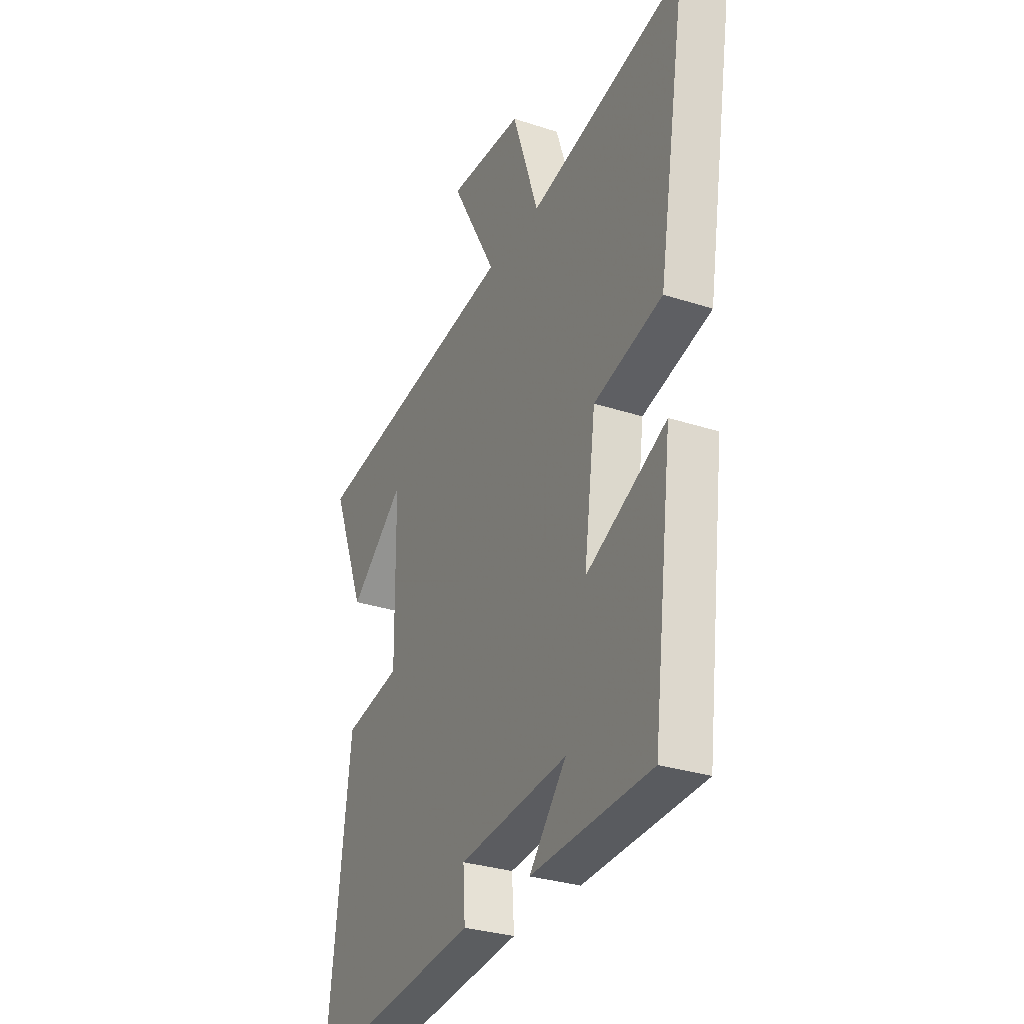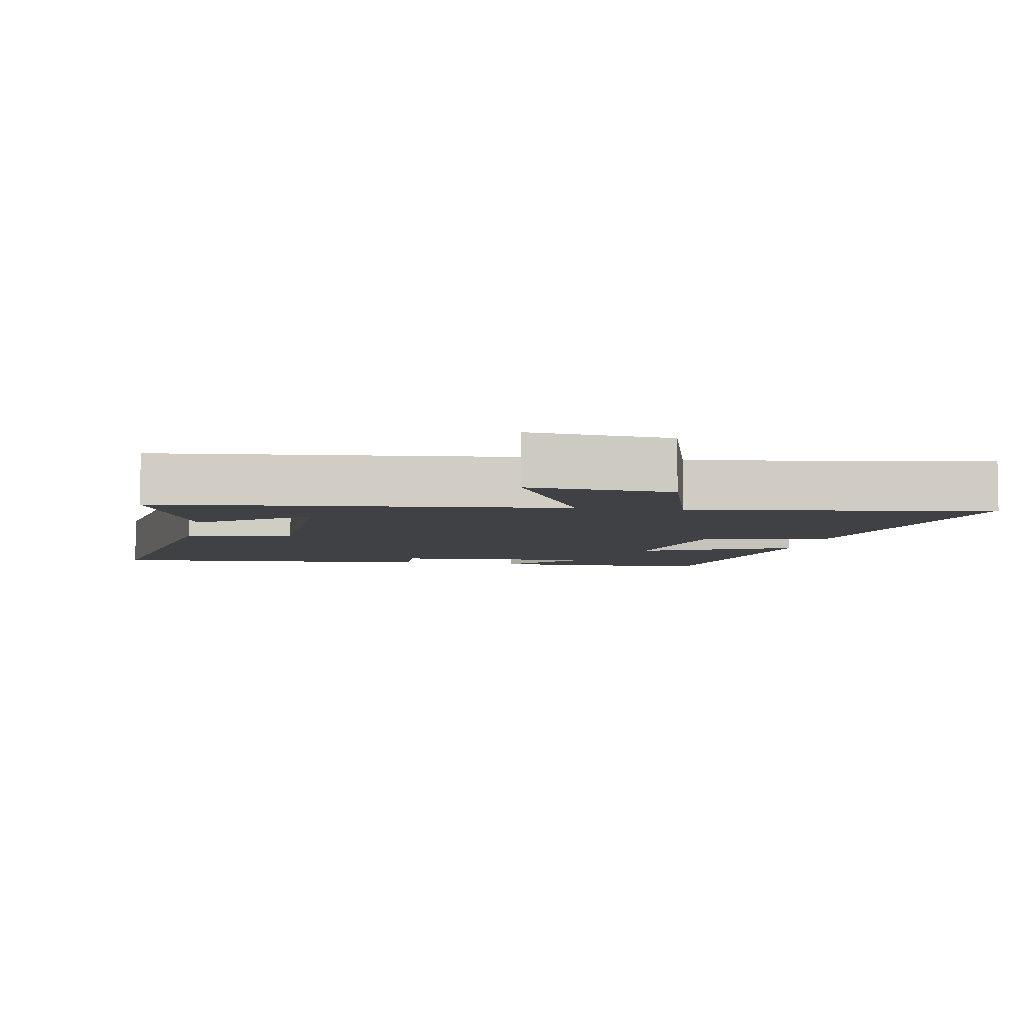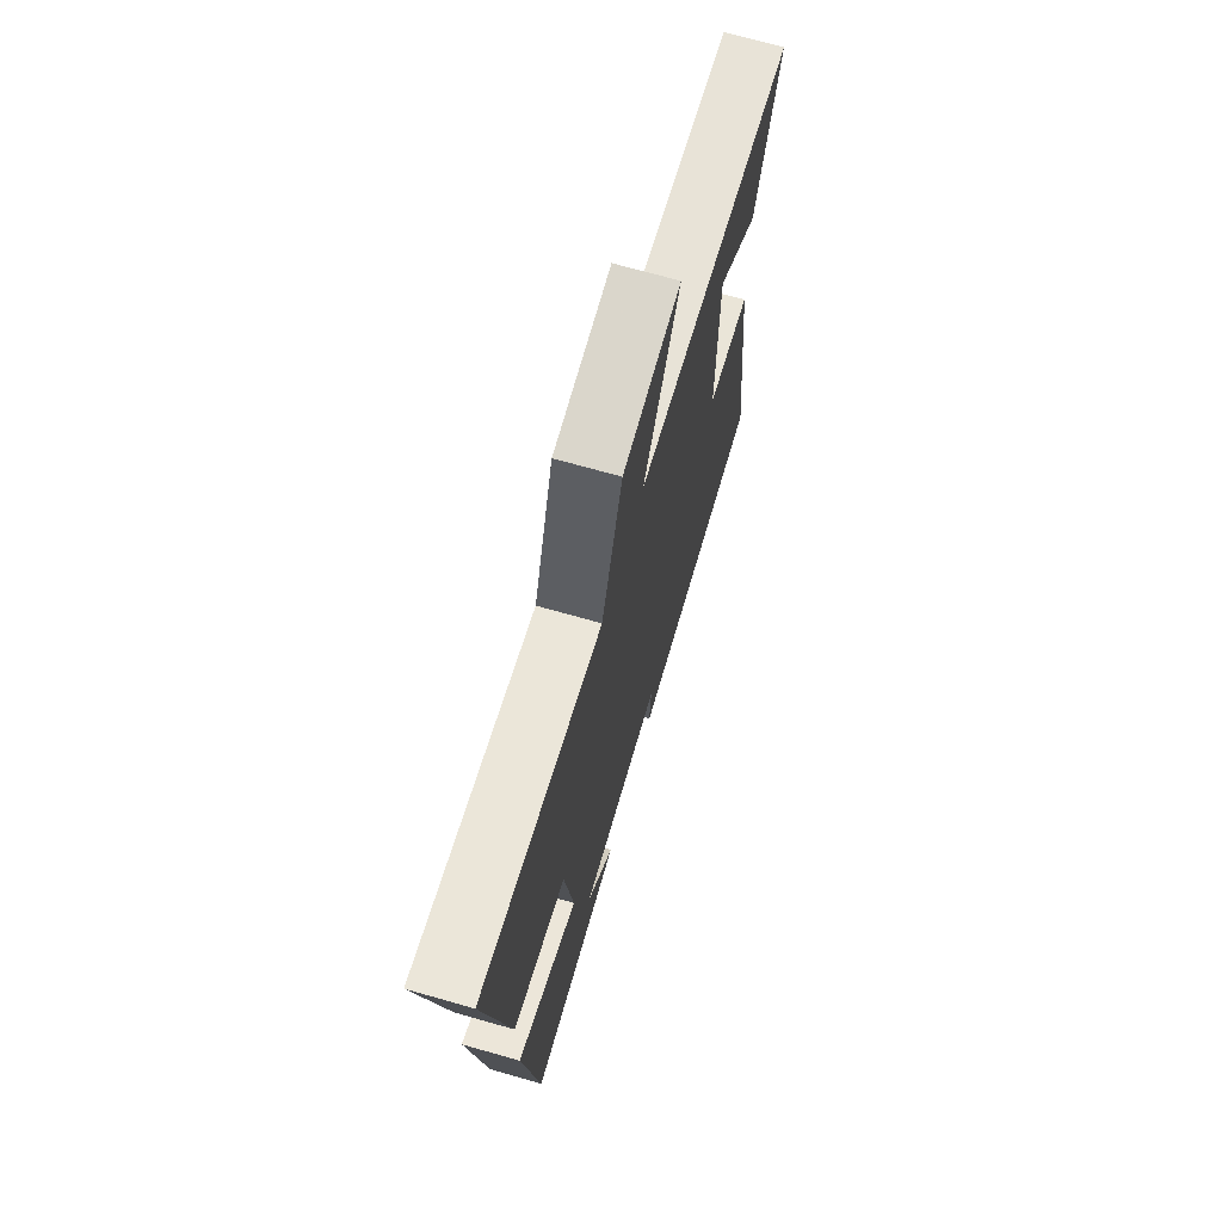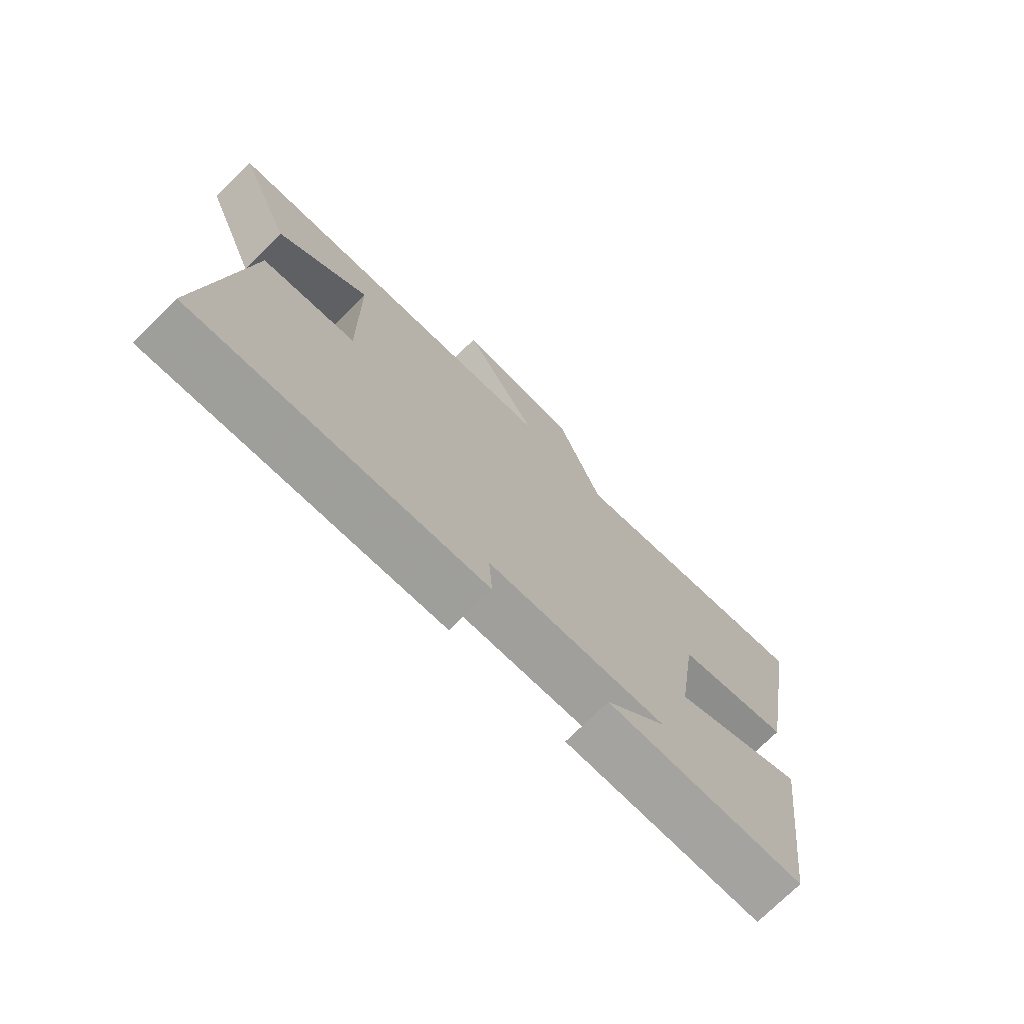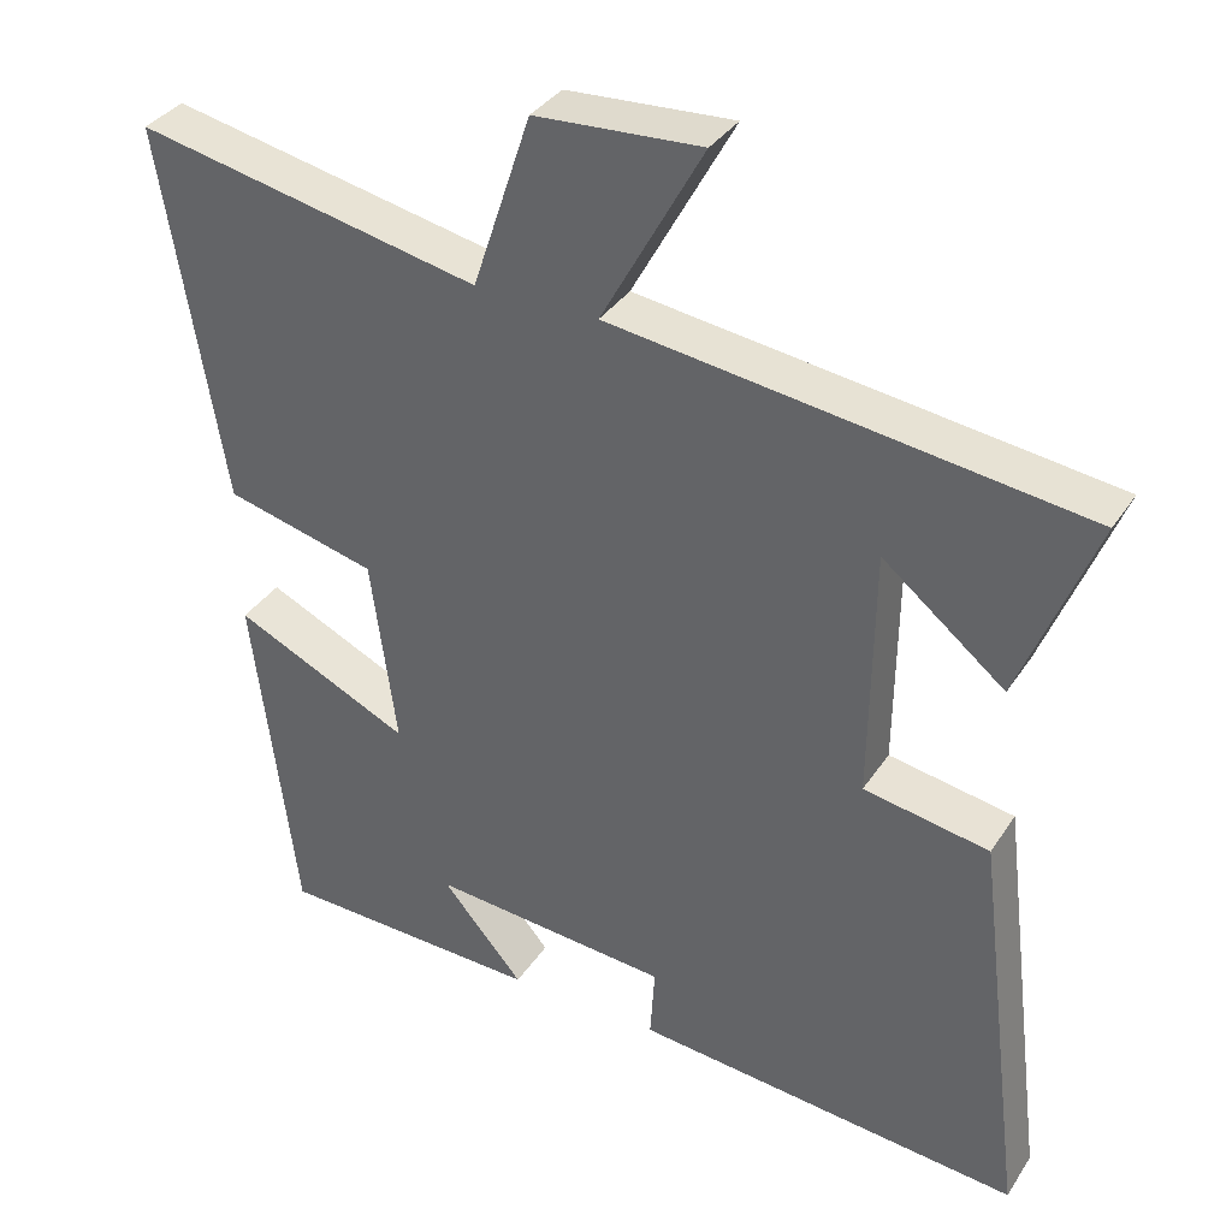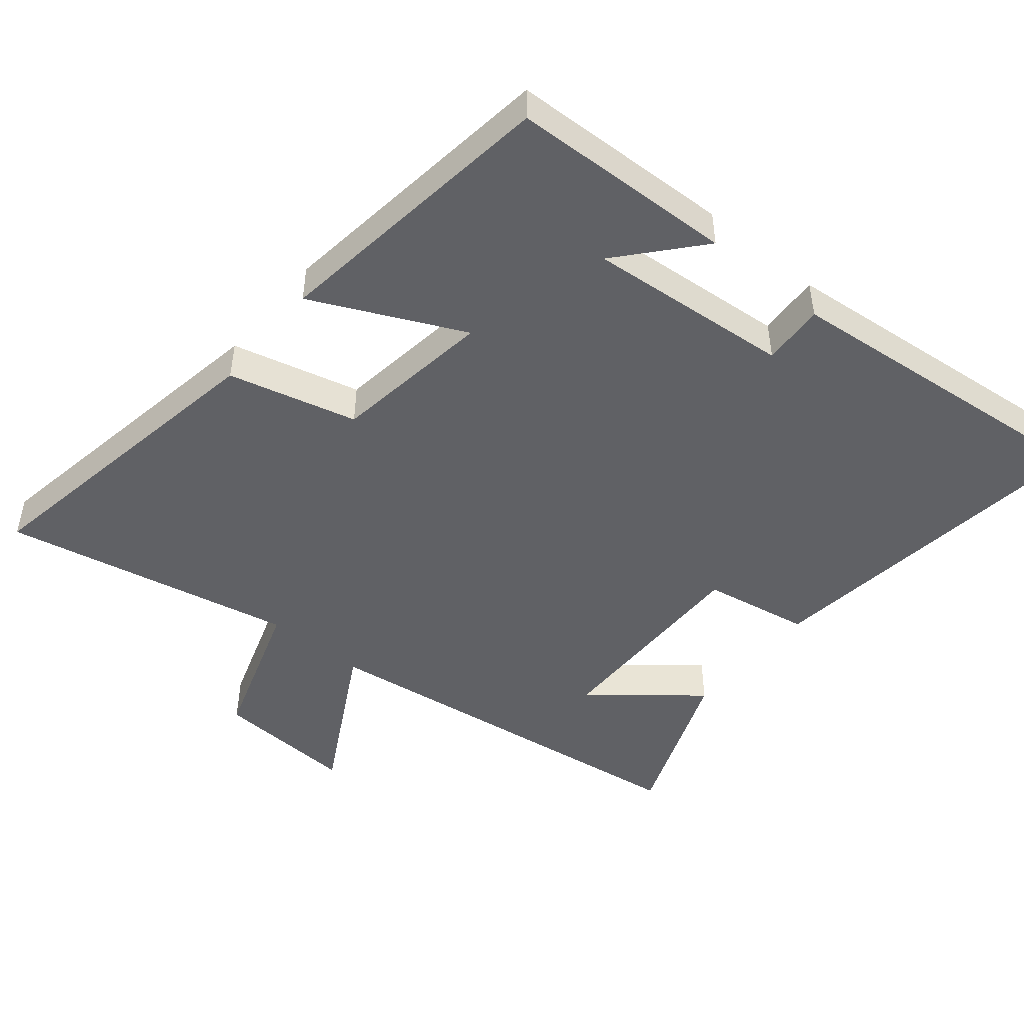
<metadata>
{"format":"obj","ext":"obj","renderer":"f3d","projection":"perspective","resolution":1024,"background":"white","views":[{"elev":-30.6,"azim":64.7,"up":"+Z"},{"elev":-5.8,"azim":-12.1,"up":"+Y"},{"elev":70.3,"azim":105.9,"up":"+Z"},{"elev":-74.4,"azim":-45.4,"up":"+Z"},{"elev":35.3,"azim":-151.2,"up":"+Z"},{"elev":-47.6,"azim":140.4,"up":"+Y"}]}
</metadata>
<code>
v 0.578 0.07 0.589
v 0.5 0.07 0.121
v 0.311 0.07 0.073
v 0.279 0.07 -0.163
v 0.5 0.07 -0.059
v 0.446 0.07 -0.488
v 0.116 0.07 -0.5
v 0.218 0.07 -0.382
v -0.082 0.07 -0.408
v -0.076 0.07 -0.5
v -0.563 0.07 -0.548
v -0.5 0.07 -0.038
v -0.343 0.07 -0.01
v -0.347 0.07 0.306
v -0.5 0.07 0.182
v -0.594 0.07 0.421
v -0.006 0.07 0.5
v -0.133 0.07 0.731
v 0.075 0.07 0.719
v 0.148 0.07 0.5
v 0.578 0 0.589
v 0.5 0 0.121
v 0.311 0 0.073
v 0.279 0 -0.163
v 0.5 0 -0.059
v 0.446 0 -0.488
v 0.116 0 -0.5
v 0.218 0 -0.382
v -0.082 0 -0.408
v -0.076 0 -0.5
v -0.563 0 -0.548
v -0.5 0 -0.038
v -0.343 0 -0.01
v -0.347 0 0.306
v -0.5 0 0.182
v -0.594 0 0.421
v -0.006 0 0.5
v -0.133 0 0.731
v 0.075 0 0.719
v 0.148 0 0.5
f 17 18 19 20
f 16 17 20
f 14 15 16
f 14 16 20
f 1 2 3
f 20 1 3
f 14 20 3
f 13 14 3
f 11 12 13
f 10 11 13
f 9 10 13
f 13 3 4
f 9 13 4
f 8 9 4
f 6 7 8
f 4 5 6 8
f 40 39 38 37
f 40 37 36
f 36 35 34
f 40 36 34
f 23 22 21
f 23 21 40
f 23 40 34
f 23 34 33
f 33 32 31
f 33 31 30
f 33 30 29
f 24 23 33
f 24 33 29
f 24 29 28
f 28 27 26
f 28 26 25 24
f 1 21 22 2
f 2 22 23 3
f 3 23 24 4
f 4 24 25 5
f 5 25 26 6
f 6 26 27 7
f 7 27 28 8
f 8 28 29 9
f 9 29 30 10
f 10 30 31 11
f 11 31 32 12
f 12 32 33 13
f 13 33 34 14
f 14 34 35 15
f 15 35 36 16
f 16 36 37 17
f 17 37 38 18
f 18 38 39 19
f 19 39 40 20
f 20 40 21 1

</code>
